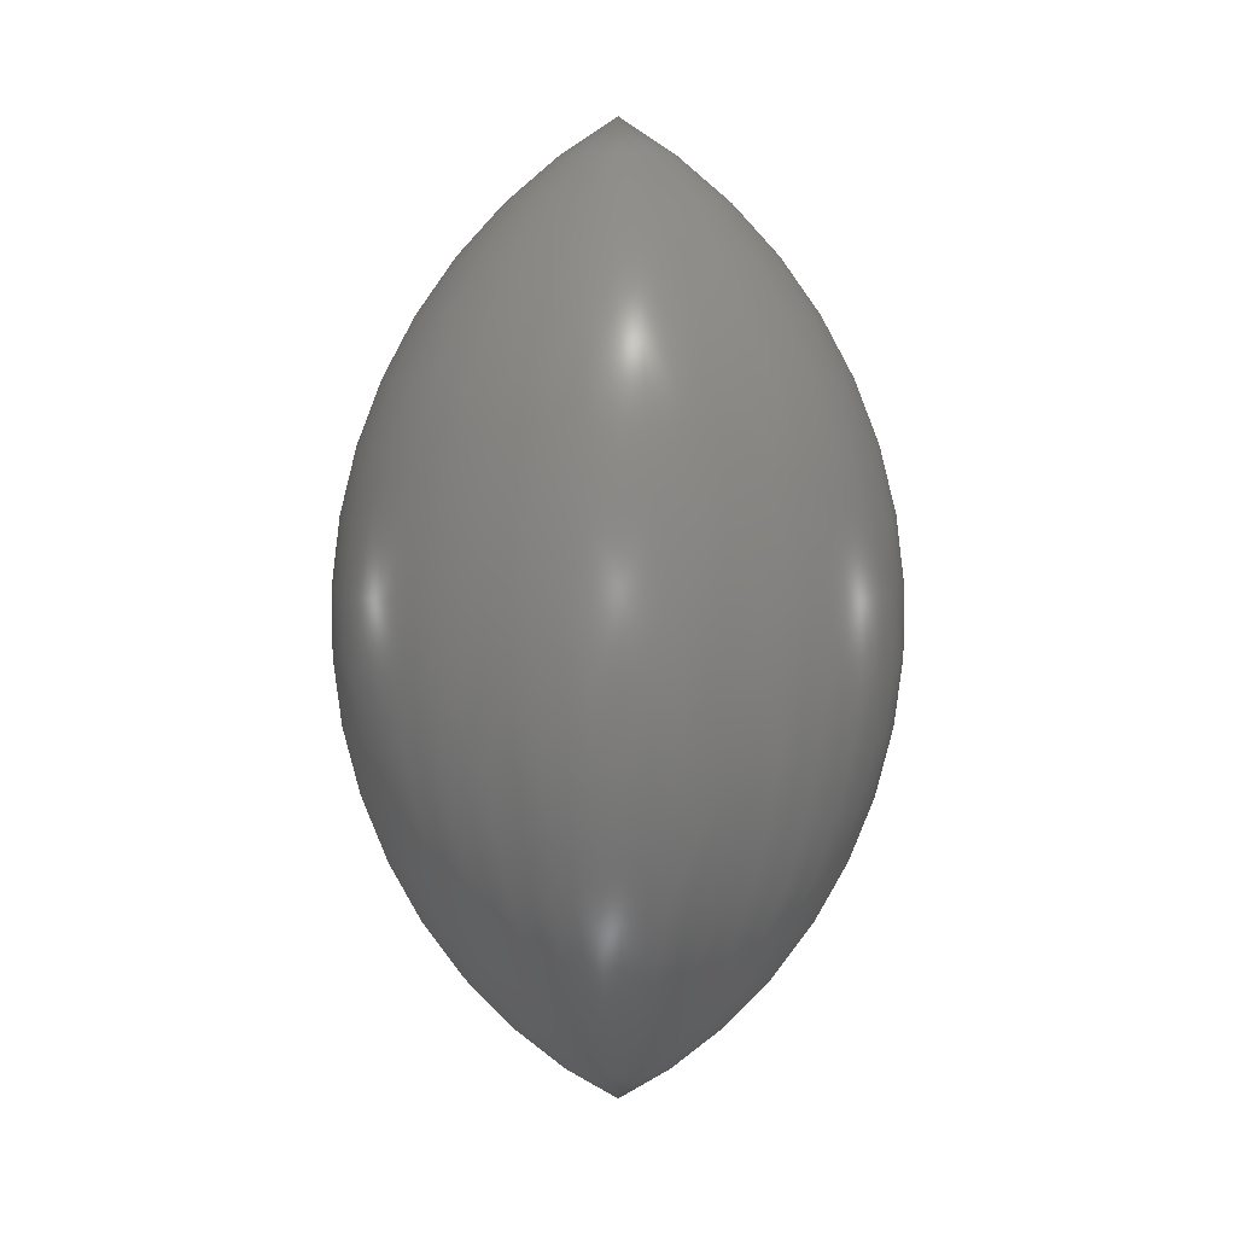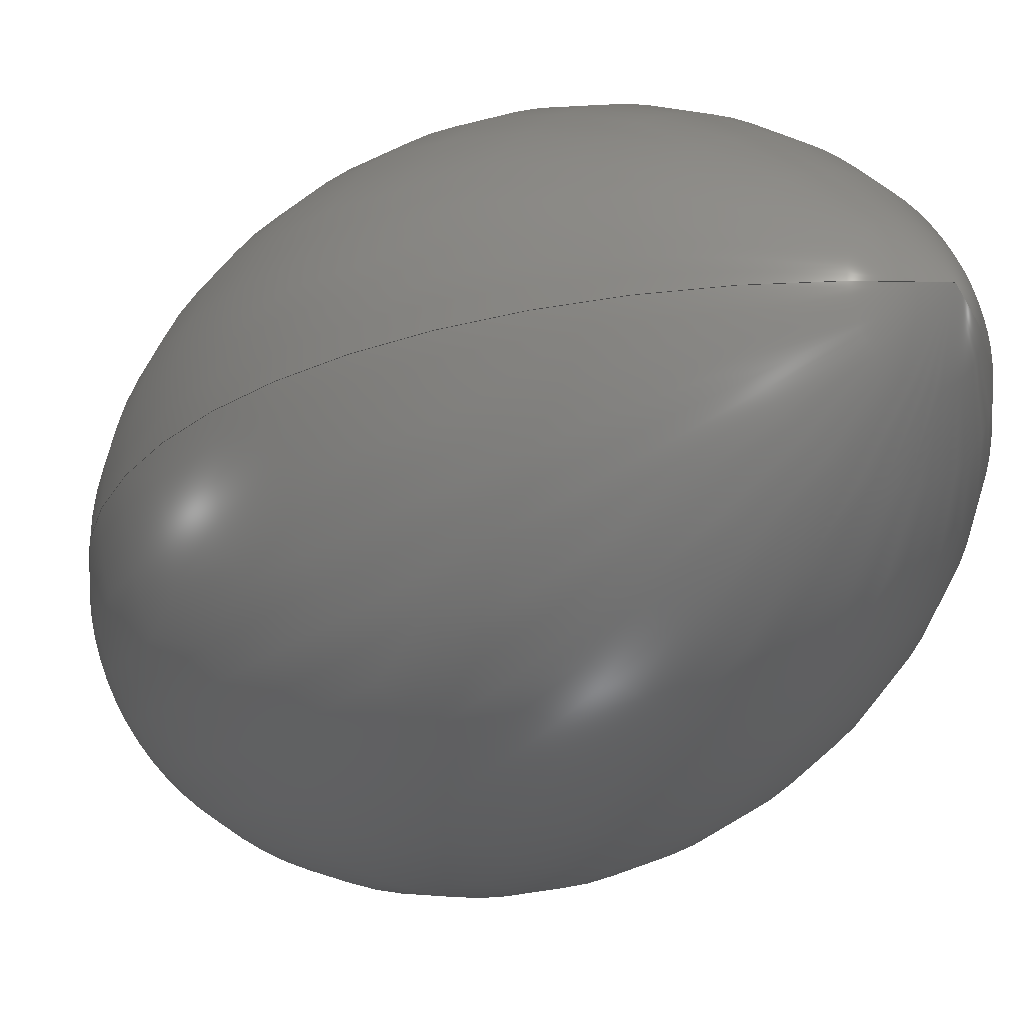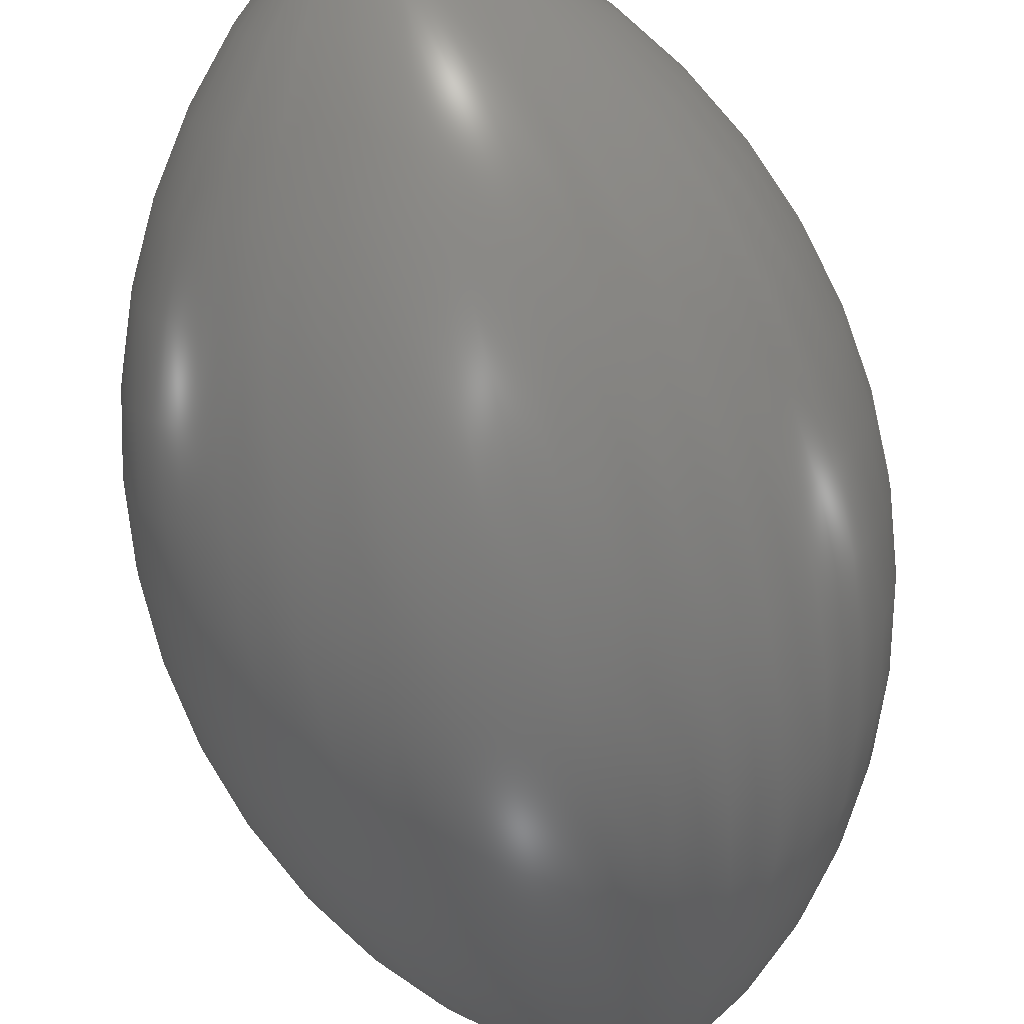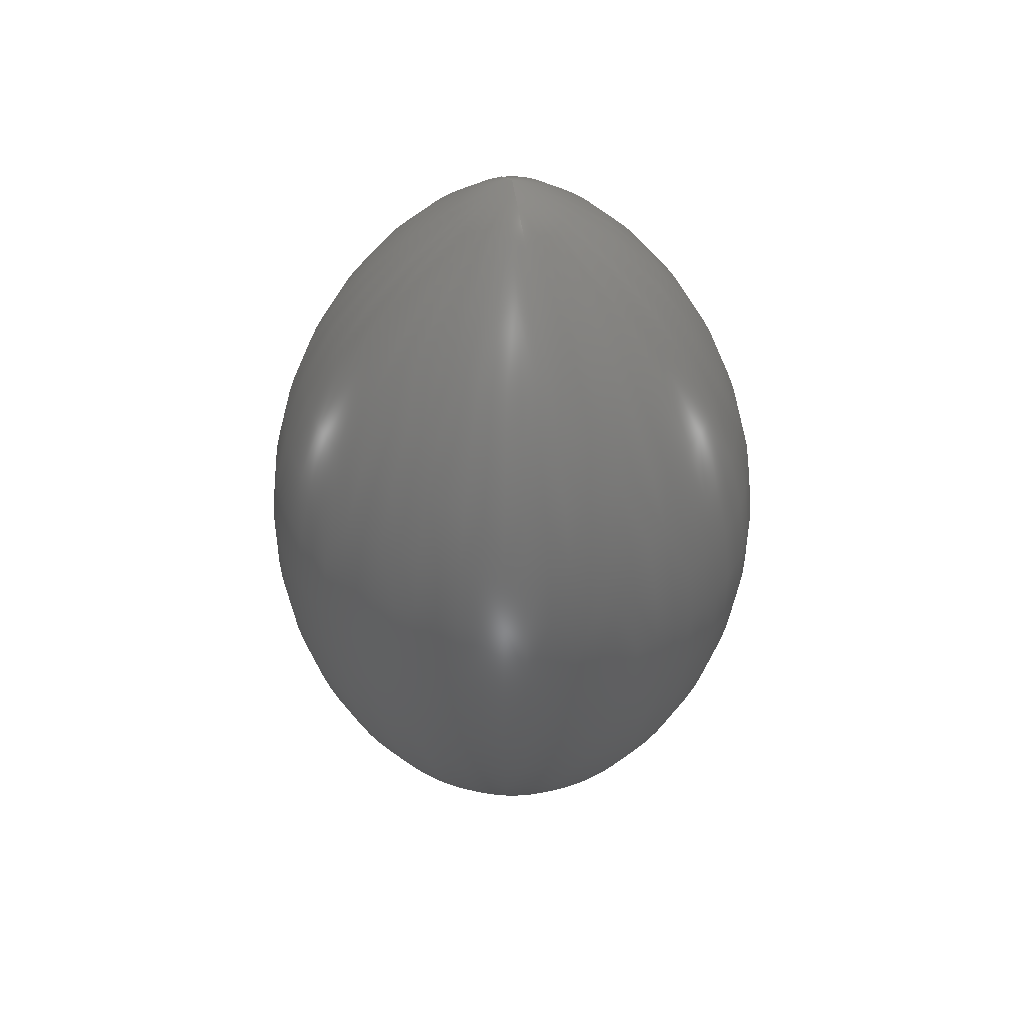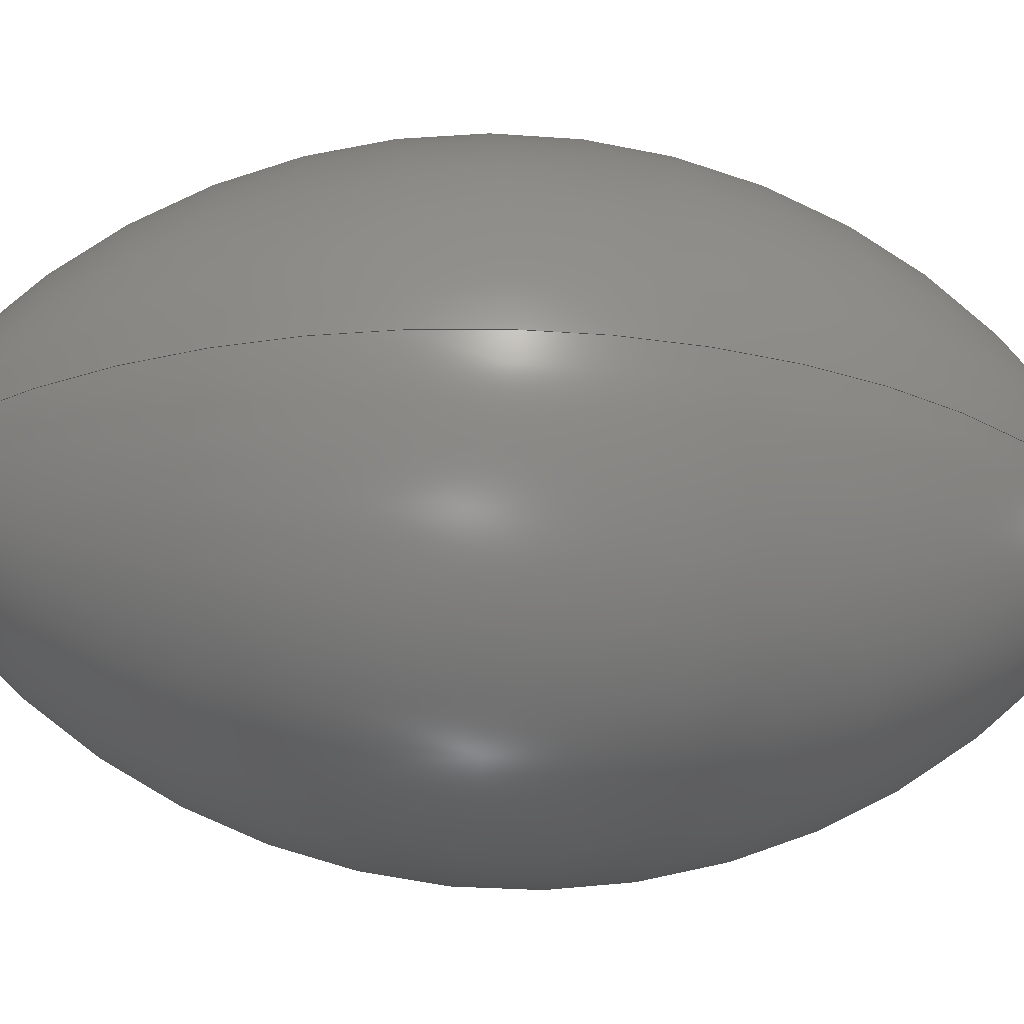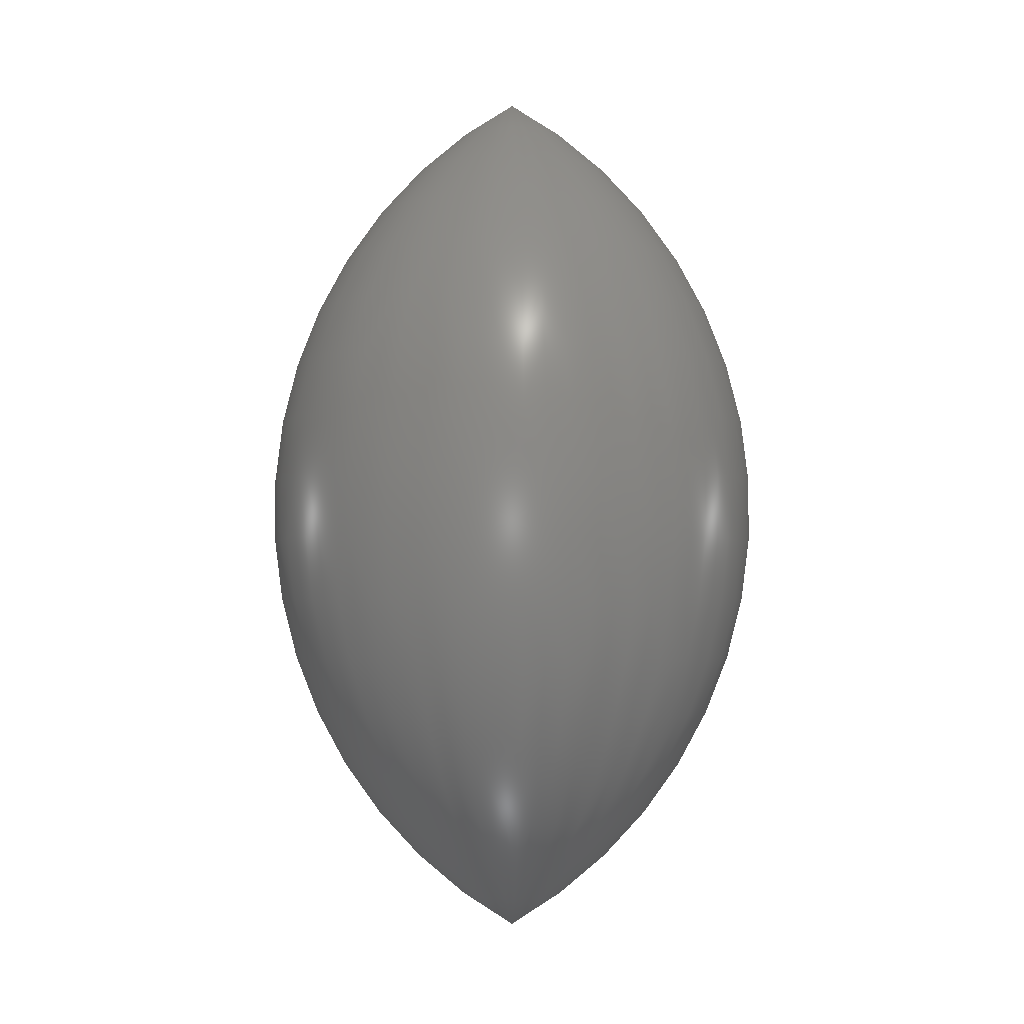
<metadata>
{"format":"step","ext":"stp","renderer":"f3d","projection":"perspective","resolution":1024,"background":"white","views":[{"elev":6.1,"azim":-98.6,"up":"+Z"},{"elev":-21.5,"azim":144.7,"up":"+Y"},{"elev":-69.6,"azim":12.9,"up":"+Y"},{"elev":46.0,"azim":-101.2,"up":"+Z"},{"elev":-25.7,"azim":83.2,"up":"+Y"},{"elev":-2.1,"azim":-1.4,"up":"+Z"}]}
</metadata>
<code>
ISO-10303-21;
DATA;
#1=PRODUCT_DEFINITION_CONTEXT('',#4,'design');
#2=PRODUCT_CONTEXT('',#4,'mechanical');
#3=APPLICATION_PROTOCOL_DEFINITION('International Standard','automotive_design',2001,#4);
#4=APPLICATION_CONTEXT('automotive design');
#5=DIMENSIONAL_EXPONENTS(1,0,0,0,0,0,0);
#6=DIMENSIONAL_EXPONENTS(0,0,0,0,0,0,0);
#7= (NAMED_UNIT(#5)LENGTH_UNIT()SI_UNIT(.MILLI.,.METRE.));
#8= (NAMED_UNIT(#6)PLANE_ANGLE_UNIT()SI_UNIT($,.RADIAN.));
#9= (NAMED_UNIT(#6)SOLID_ANGLE_UNIT()SI_UNIT($,.STERADIAN.));
#10=LENGTH_MEASURE_WITH_UNIT(LENGTH_MEASURE(25.4),#7);
#11= (CONVERSION_BASED_UNIT('INCH',#10)LENGTH_UNIT()NAMED_UNIT(#5));
#12=UNCERTAINTY_MEASURE_WITH_UNIT(LENGTH_MEASURE(1e-06),#11,'','');
#13= (GEOMETRIC_REPRESENTATION_CONTEXT(3)GLOBAL_UNCERTAINTY_ASSIGNED_CONTEXT((#12))GLOBAL_UNIT_ASSIGNED_CONTEXT((#11,#8,#9))REPRESENTATION_CONTEXT('NONE','WORKSPACE'));
#14=CARTESIAN_POINT('',(0,0,0));
#15=DIRECTION('',(0,0,1));
#16=DIRECTION('',(1,0,0));
#17=AXIS2_PLACEMENT_3D('',#14,#15,#16);
#18=CARTESIAN_POINT('',(-2.22e-16,0,0.866));
#19=VERTEX_POINT('',#18);
#20=CARTESIAN_POINT('',(-3.886e-16,0,-0.866));
#21=VERTEX_POINT('',#20);
#22=CARTESIAN_POINT('',(-0.5,0,0));
#23=DIRECTION('',(-0,1,0));
#24=DIRECTION('',(-1,0,0));
#25=AXIS2_PLACEMENT_3D('',#22,#23,#24);
#26=CIRCLE('',#25,1);
#27=EDGE_CURVE('',#19,#21,#26,.T.);
#28=ORIENTED_EDGE('',*,*,#27,.F.);
#29=ORIENTED_EDGE('',*,*,#27,.T.);
#30=EDGE_LOOP('',(#28,#29));
#31=FACE_OUTER_BOUND('',#30,.T.);
#32=CARTESIAN_POINT('',(0,0,0));
#33=DIRECTION('',(0,0,1));
#34=DIRECTION('',(-1,0,0));
#35=AXIS2_PLACEMENT_3D('',#32,#33,#34);
#36=DEGENERATE_TOROIDAL_SURFACE('',#35,0.5,1,.F.);
#37=ADVANCED_FACE('',(#31),#36,.T.);
#38=OPEN_SHELL('',(#37));
#39=SHELL_BASED_SURFACE_MODEL('',(#38));
#40=MANIFOLD_SURFACE_SHAPE_REPRESENTATION('',(#39,#17),#13);
#41=PRODUCT('', '', ' ',(#2));
#42=PRODUCT_DEFINITION_FORMATION_WITH_SPECIFIED_SOURCE (' ', ' ', #41, .NOT_KNOWN.) ;
#43=PRODUCT_CATEGORY('part','') ;
#44=PRODUCT_RELATED_PRODUCT_CATEGORY('detail', ' ', (#41)) ;
#45=PRODUCT_CATEGORY_RELATIONSHIP(' ', ' ', #43, #44);
#46=PRODUCT_DEFINITION('', '', #42, #1);
#47=PRODUCT_DEFINITION_SHAPE('NONE', 'NONE', #46);
#48=SHAPE_DEFINITION_REPRESENTATION(#47, #40);
#49=MECHANICAL_DESIGN_GEOMETRIC_PRESENTATION_REPRESENTATION('',(), #13);
ENDSEC;
END-ISO-10303-21;

</code>
